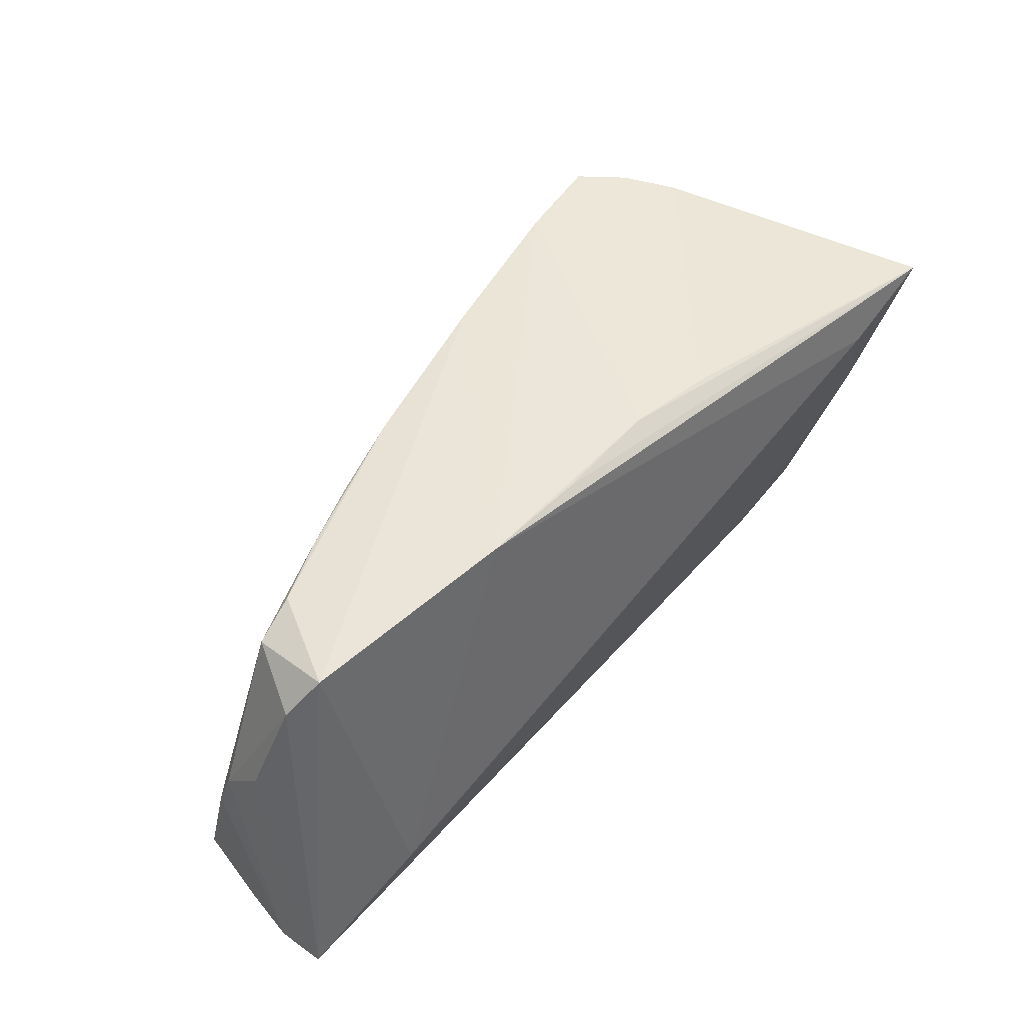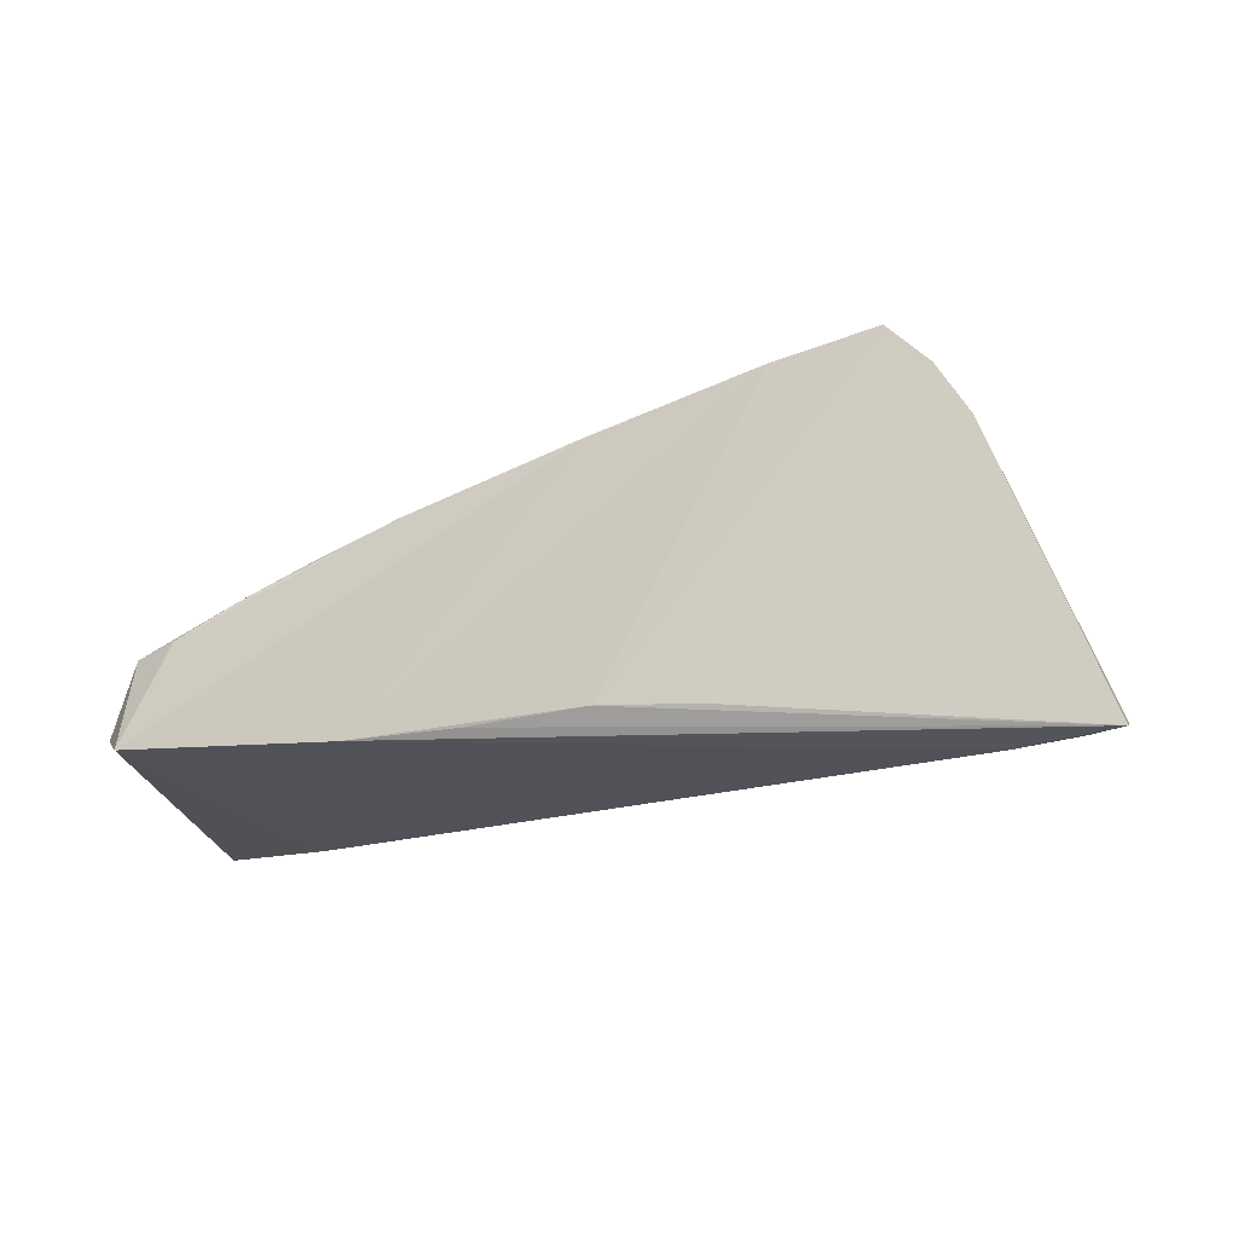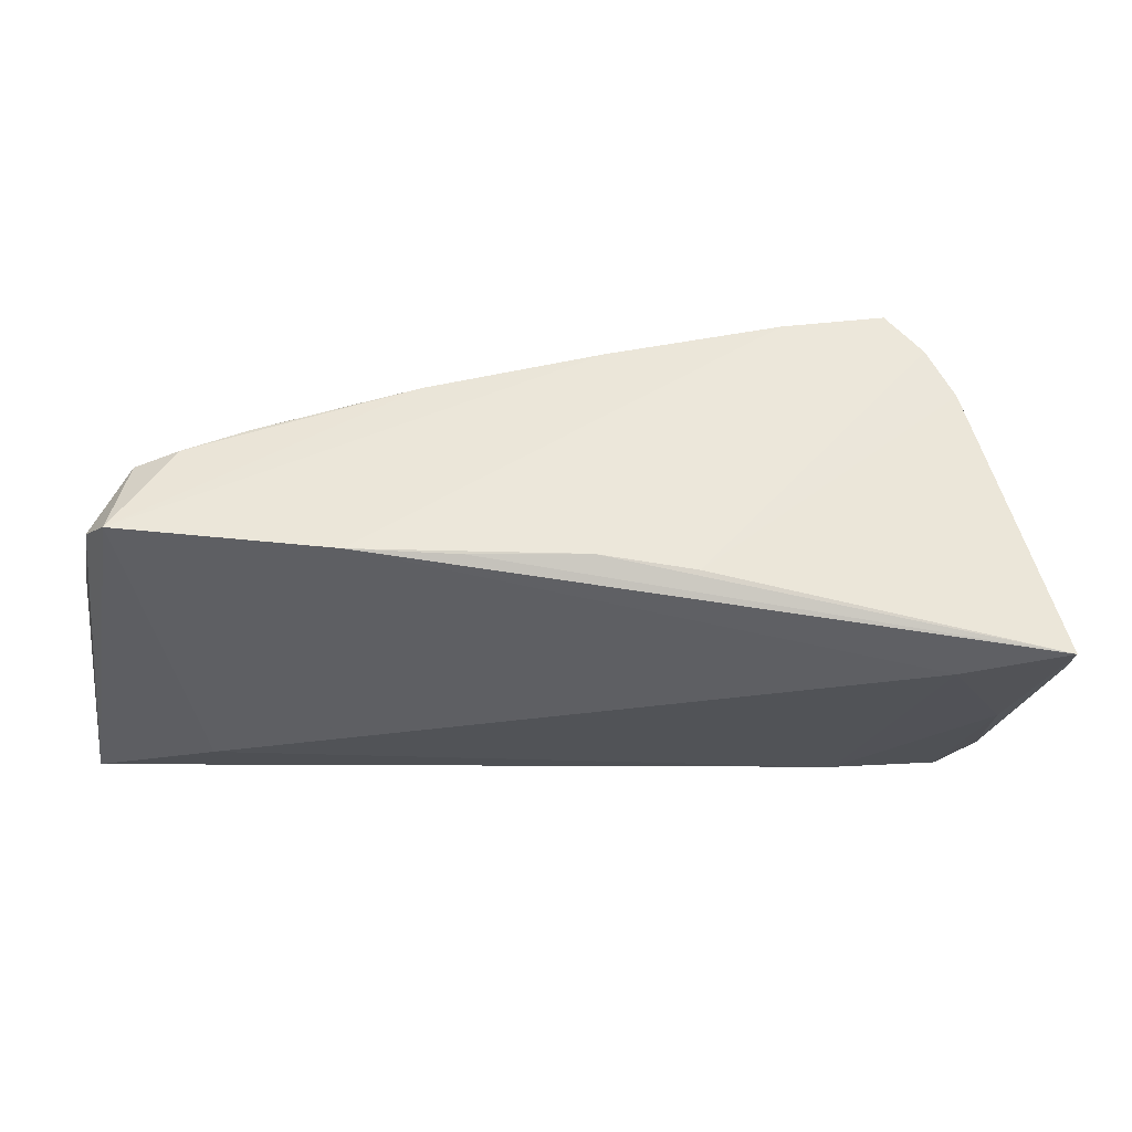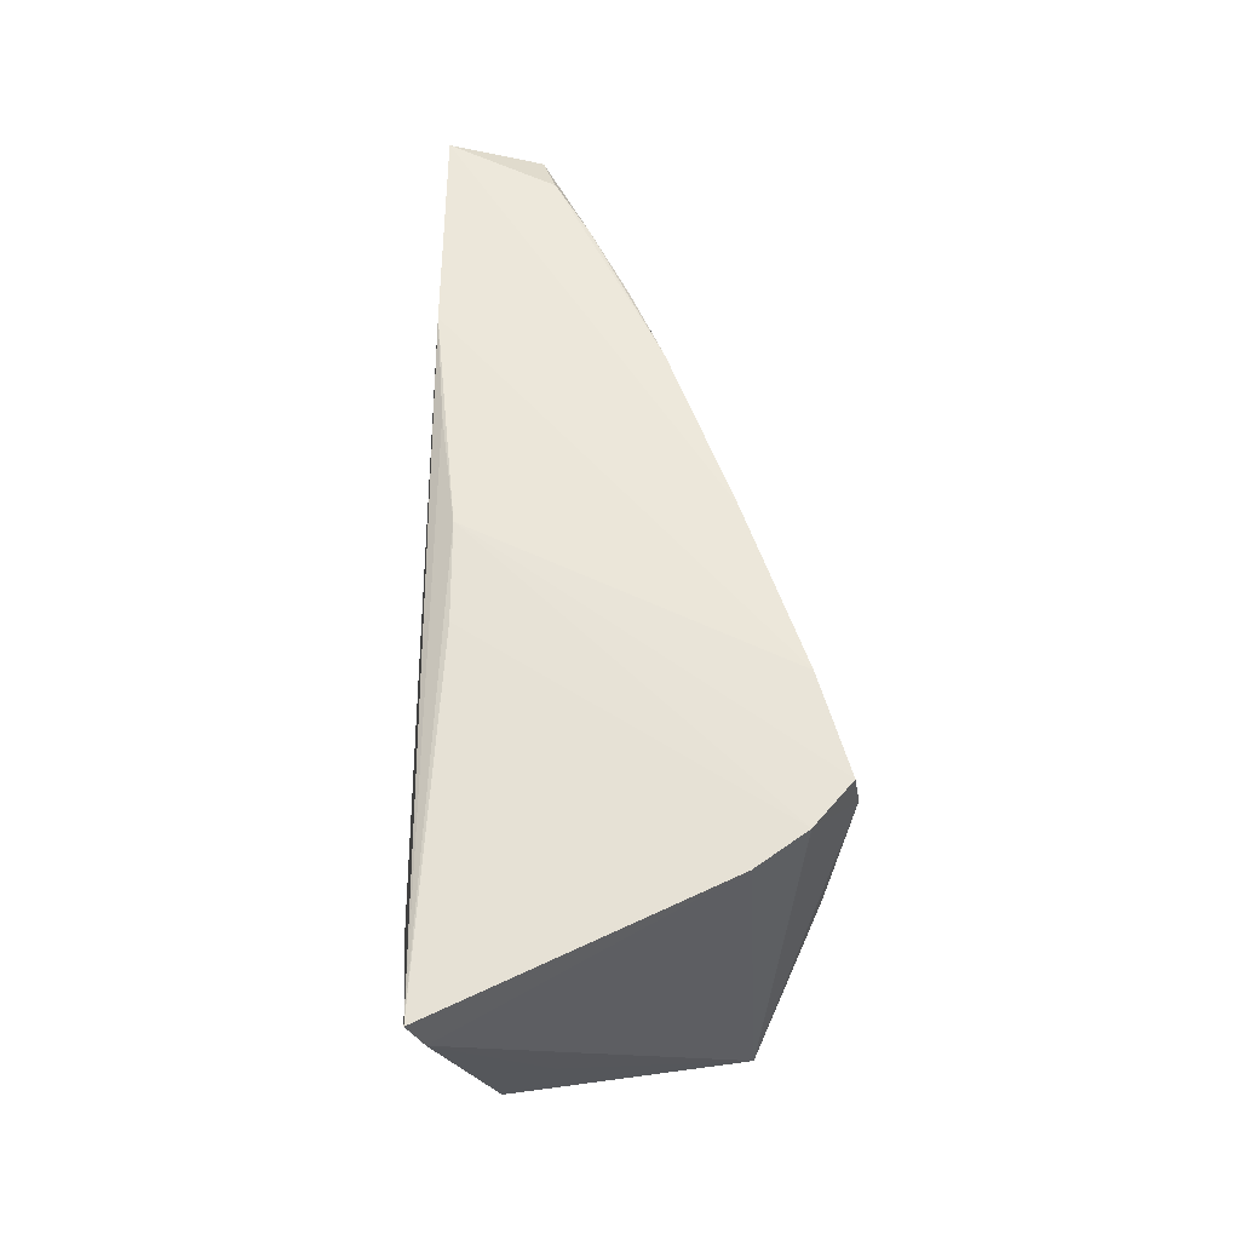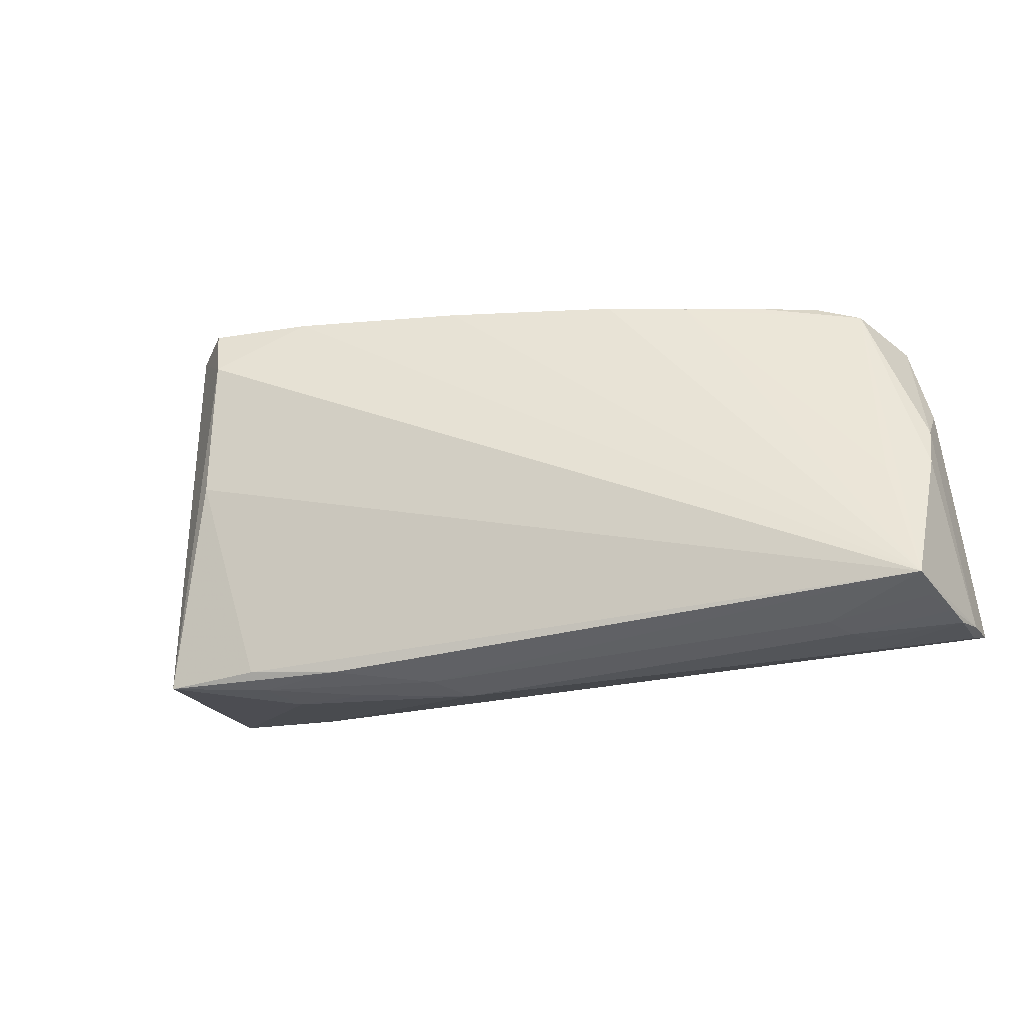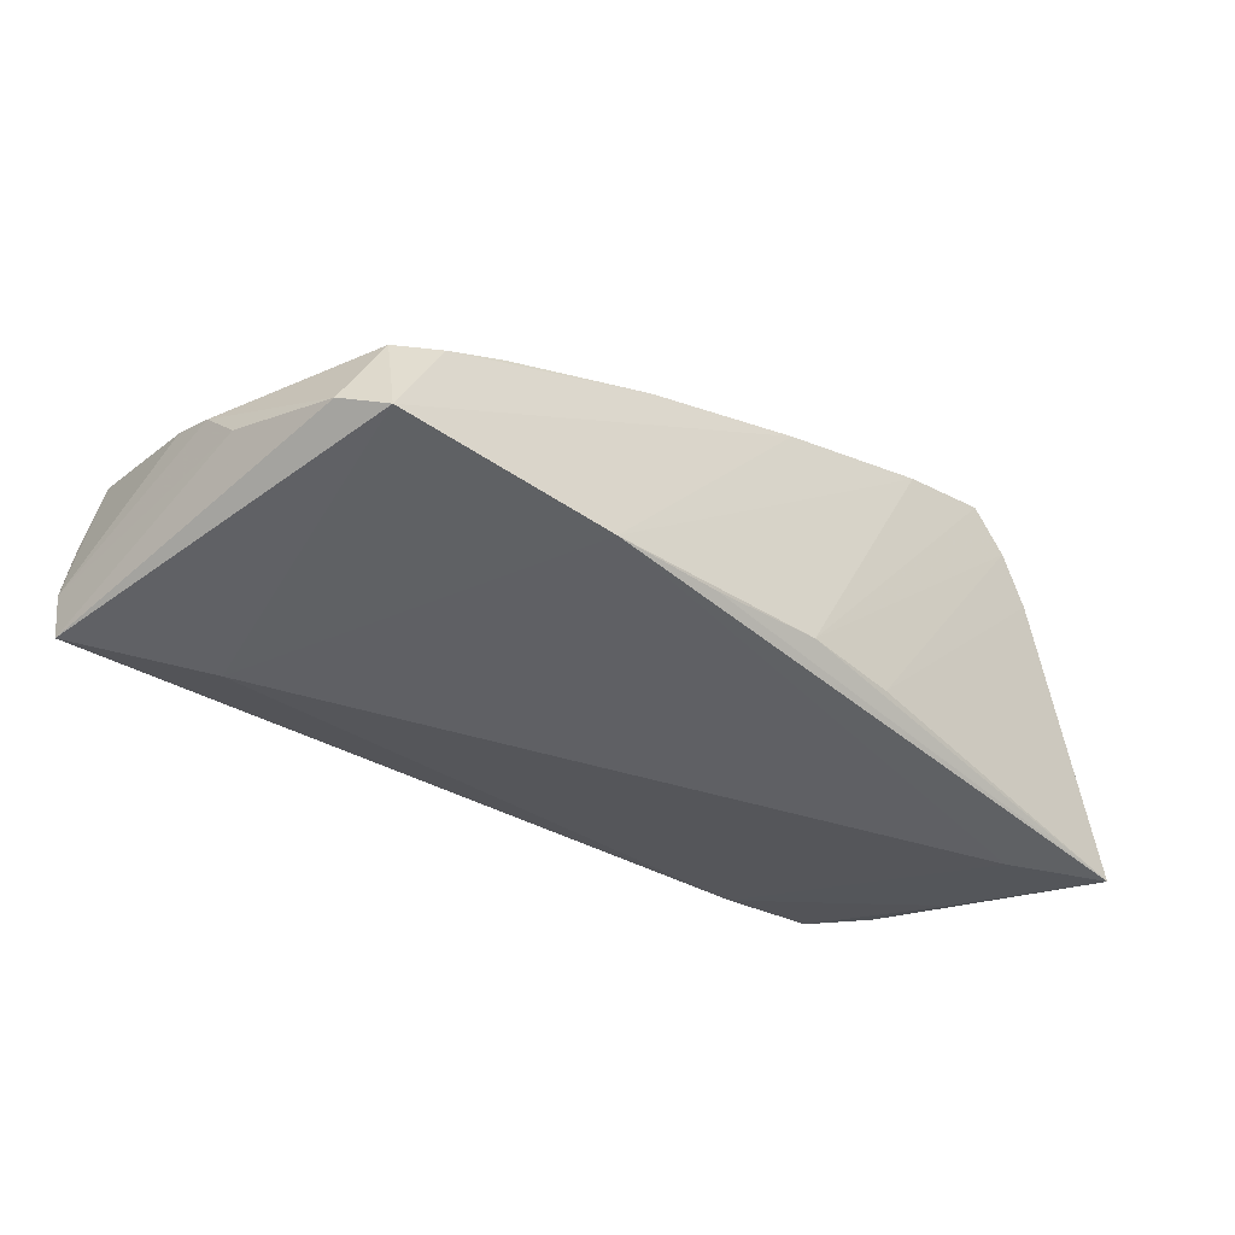
<metadata>
{"format":"obj","ext":"obj","renderer":"f3d","projection":"perspective","resolution":1024,"background":"white","views":[{"elev":47.8,"azim":133.6,"up":"+Y"},{"elev":-16.8,"azim":-163.7,"up":"+Z"},{"elev":53.8,"azim":-174.6,"up":"+Y"},{"elev":56.5,"azim":-91.9,"up":"+Y"},{"elev":-29.3,"azim":24.5,"up":"+Y"},{"elev":-40.5,"azim":139.1,"up":"+Z"}]}
</metadata>
<code>
v -0.04614 -0.02028 -0.008284
v -0.05607 0.01953 -0.01753
v 0.02488 0.02506 -0.01486
v 0.05874 -0.02465 -0.003237
v -0.01449 0.0241 -0.01338
v 0.05994 -0.02269 -0.01713
v -0.007193 -0.02728 0.009351
v 0.06002 -0.02406 -0.01056
v -0.0274 -0.02646 0.008381
v 0.05919 -0.025 -0.006635
v 0.05888 -0.004873 -0.0002825
v -0.002767 0.02506 -0.01299
v -0.001561 0.02486 0.01648
v 0.04585 0.02345 -0.001652
v -0.0342 0.02452 0.02572
v -0.03148 -0.02212 -0.00715
v 0.02919 0.02343 0.006209
v -0.04188 -0.02536 0.01786
v 0.05913 -0.02416 -0.01348
v 0.05688 -0.02422 0.00122
v 0.05379 -0.006468 0.003387
v -0.0301 -0.02488 0.01729
v -0.0391 0.02398 0.02116
v 0.01133 0.02491 -0.01429
v 0.04607 -0.02599 -0.002043
v -0.04292 0.02323 0.01522
v 0.04742 -0.02519 -0.009509
v -0.01865 -0.02618 0.01525
v -0.04981 -0.006698 -0.004055
v 0.05532 0.01931 -0.01147
v -0.03343 -0.02089 -0.009813
v 0.04781 -0.02563 -0.005234
v 0.05127 0.02144 -0.002998
v 0.04427 -0.02564 0.001757
v 0.05722 -0.0234 0.006307
v -0.004123 -0.02779 0.004183
v 0.04405 -0.01568 -0.01804
v 0.0385 0.02346 0.002083
v -0.01752 -0.0271 0.008895
v -0.05023 -0.01219 -0.009803
v -0.03317 0.01834 0.02667
v -0.02944 -0.02637 0.0143
v -0.04375 0.01454 -0.01804
v 0.05881 0.0008585 -0.002548
v -0.05579 0.01432 -0.01585
v -0.03501 0.0005718 0.02421
v 0.05855 0.006173 -0.007983
v -0.05075 -0.000122 -0.01348
v 0.01926 0.02416 0.009841
v -0.02207 0.02506 0.02263
v 0.05192 0.02423 -0.01385
f 23 18 41
f 50 3 12
f 41 35 50
f 40 1 18
f 45 2 40
f 18 1 9
f 41 18 46
f 46 35 41
f 12 3 24
f 24 2 12
f 3 2 24
f 5 23 12
f 12 2 5
f 12 23 15
f 15 50 12
f 15 23 41
f 41 50 15
f 29 18 45
f 45 40 29
f 29 40 18
f 16 9 1
f 22 46 18
f 35 46 22
f 23 5 26
f 26 5 2
f 18 23 26
f 26 2 45
f 45 18 26
f 43 2 3
f 3 37 43
f 6 16 31
f 31 16 1
f 31 37 6
f 31 43 37
f 27 10 32
f 18 9 42
f 35 7 34
f 28 7 35
f 35 22 28
f 28 42 7
f 28 22 18
f 18 42 28
f 48 31 1
f 43 31 48
f 2 43 48
f 1 40 48
f 48 40 2
f 19 16 6
f 19 27 16
f 10 27 19
f 6 8 19
f 19 8 10
f 9 16 36
f 16 27 36
f 36 34 7
f 36 27 32
f 4 8 35
f 10 8 4
f 13 50 35
f 35 49 13
f 3 50 13
f 35 33 21
f 7 42 39
f 39 36 7
f 39 42 9
f 9 36 39
f 25 36 32
f 34 36 25
f 32 10 25
f 10 4 25
f 35 34 20
f 20 4 35
f 34 25 20
f 20 25 4
f 11 33 35
f 11 44 33
f 35 8 11
f 8 44 11
f 33 44 30
f 38 14 49
f 33 14 38
f 6 30 47
f 47 30 44
f 47 8 6
f 47 44 8
f 17 21 33
f 33 38 17
f 35 21 17
f 17 49 35
f 17 38 49
f 33 30 51
f 51 30 6
f 51 14 33
f 51 37 3
f 6 37 51
f 3 13 51
f 51 13 49
f 49 14 51

</code>
